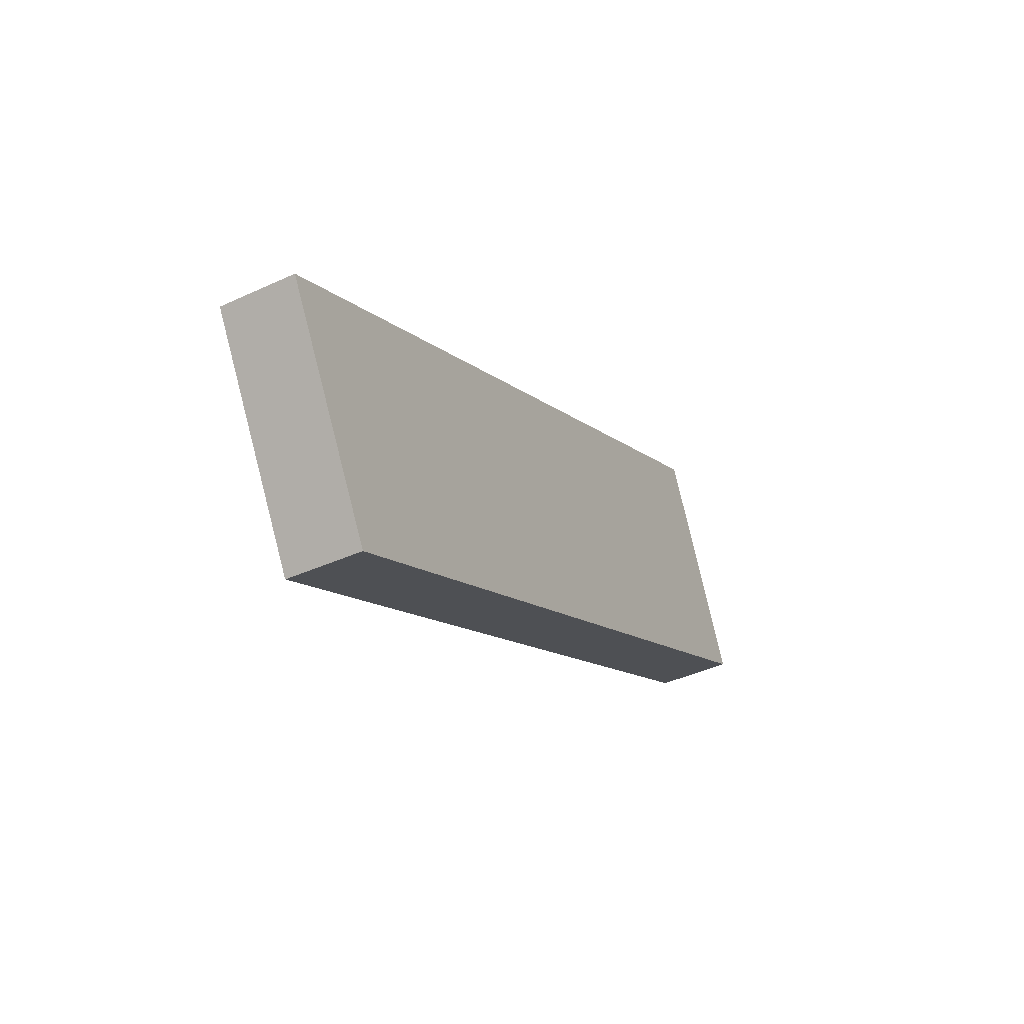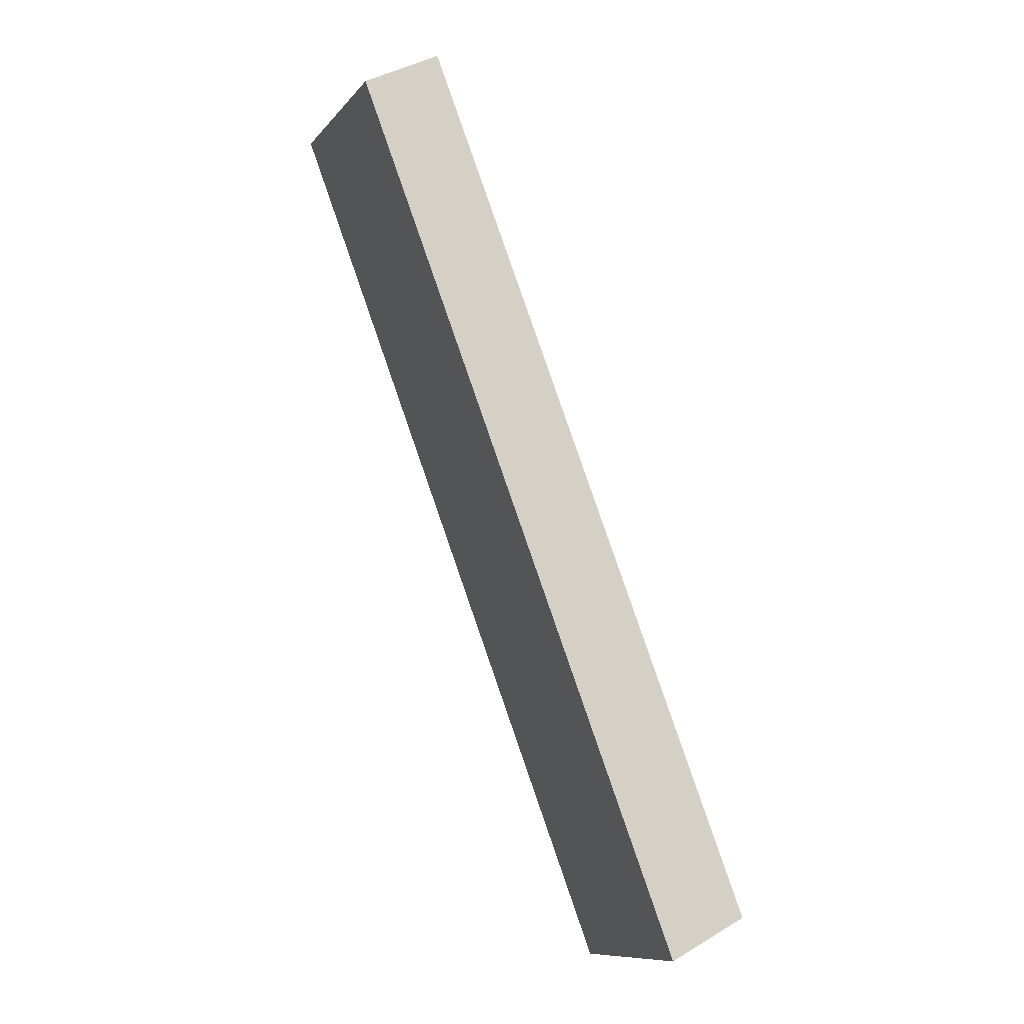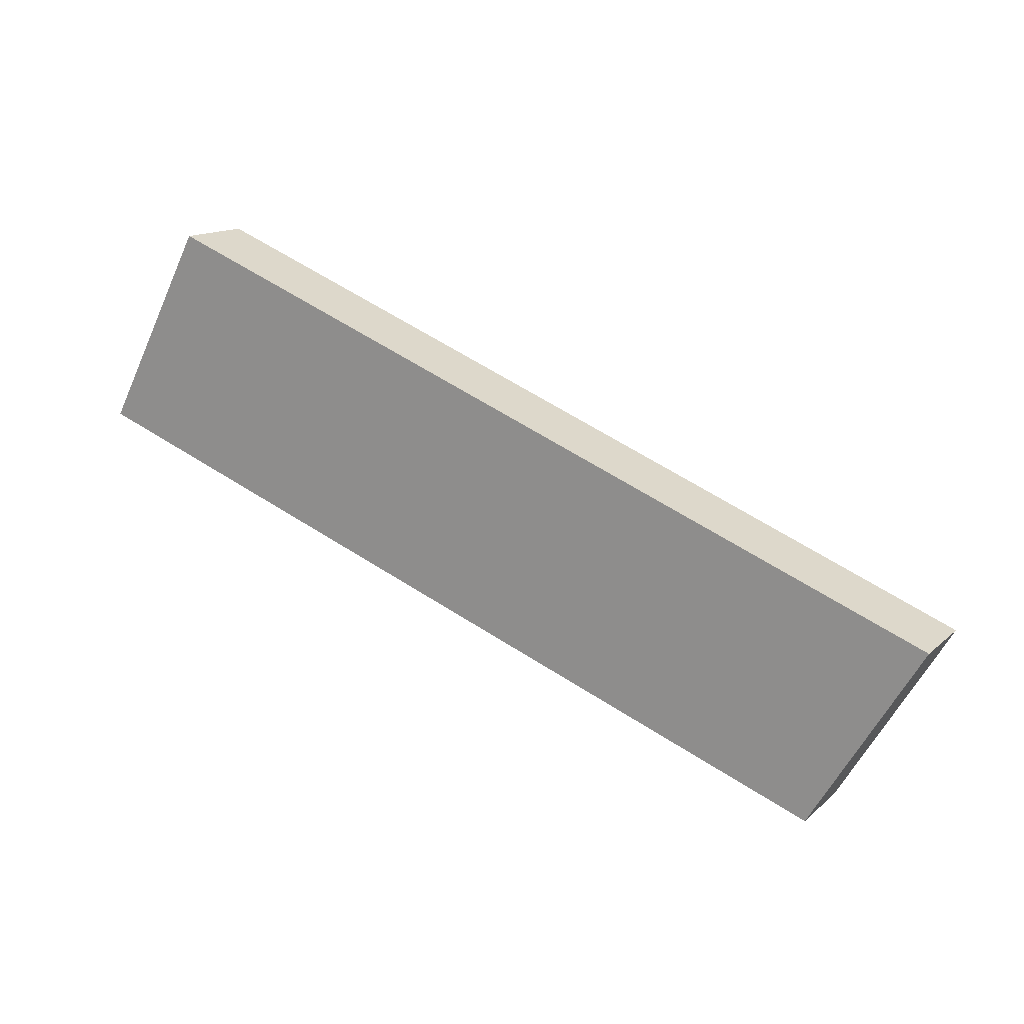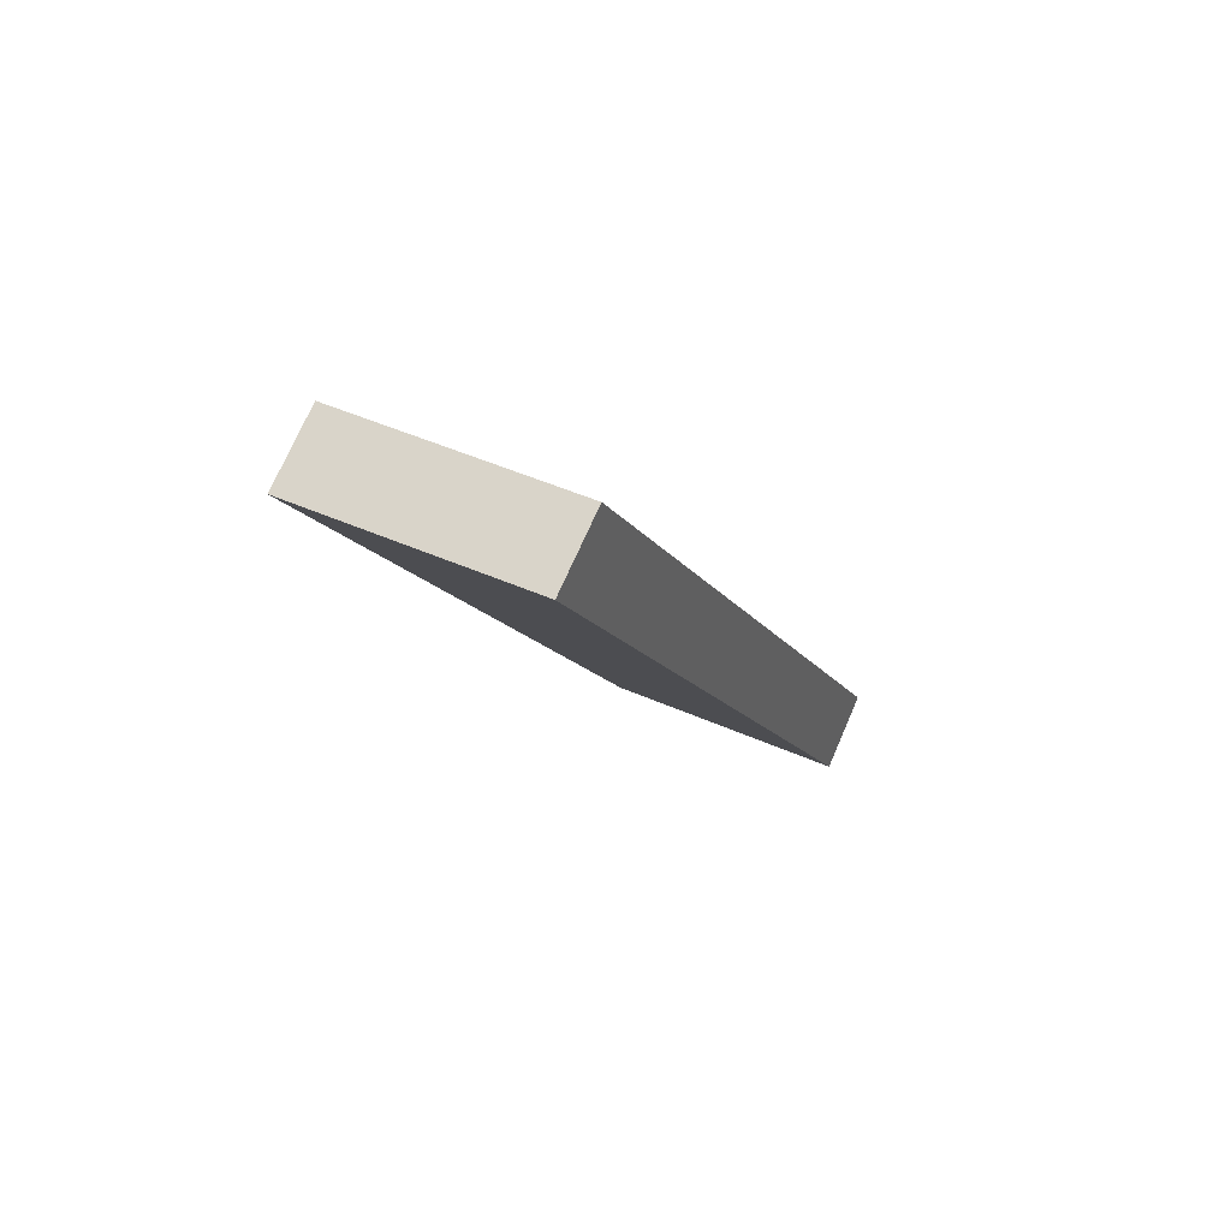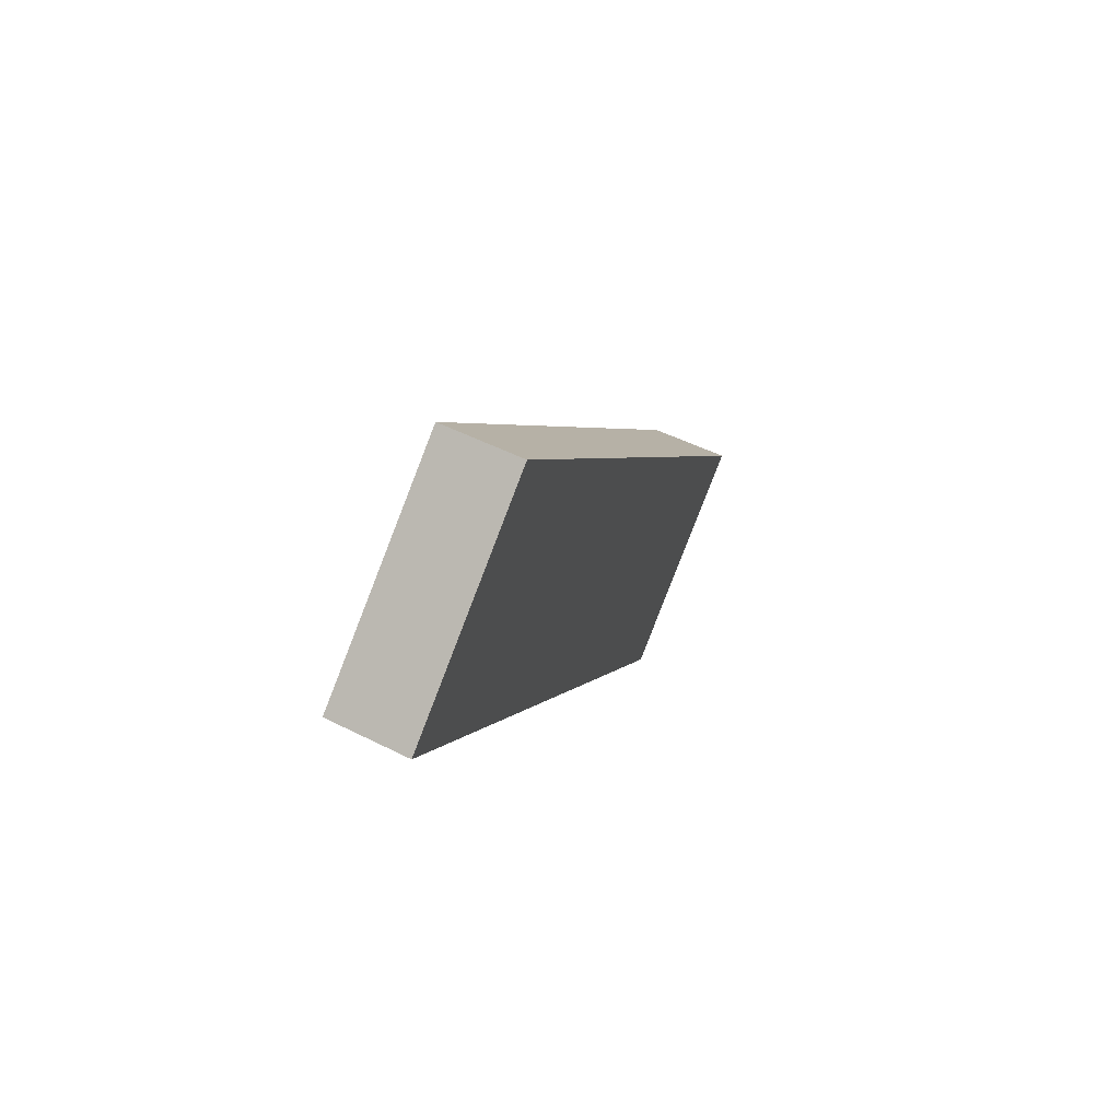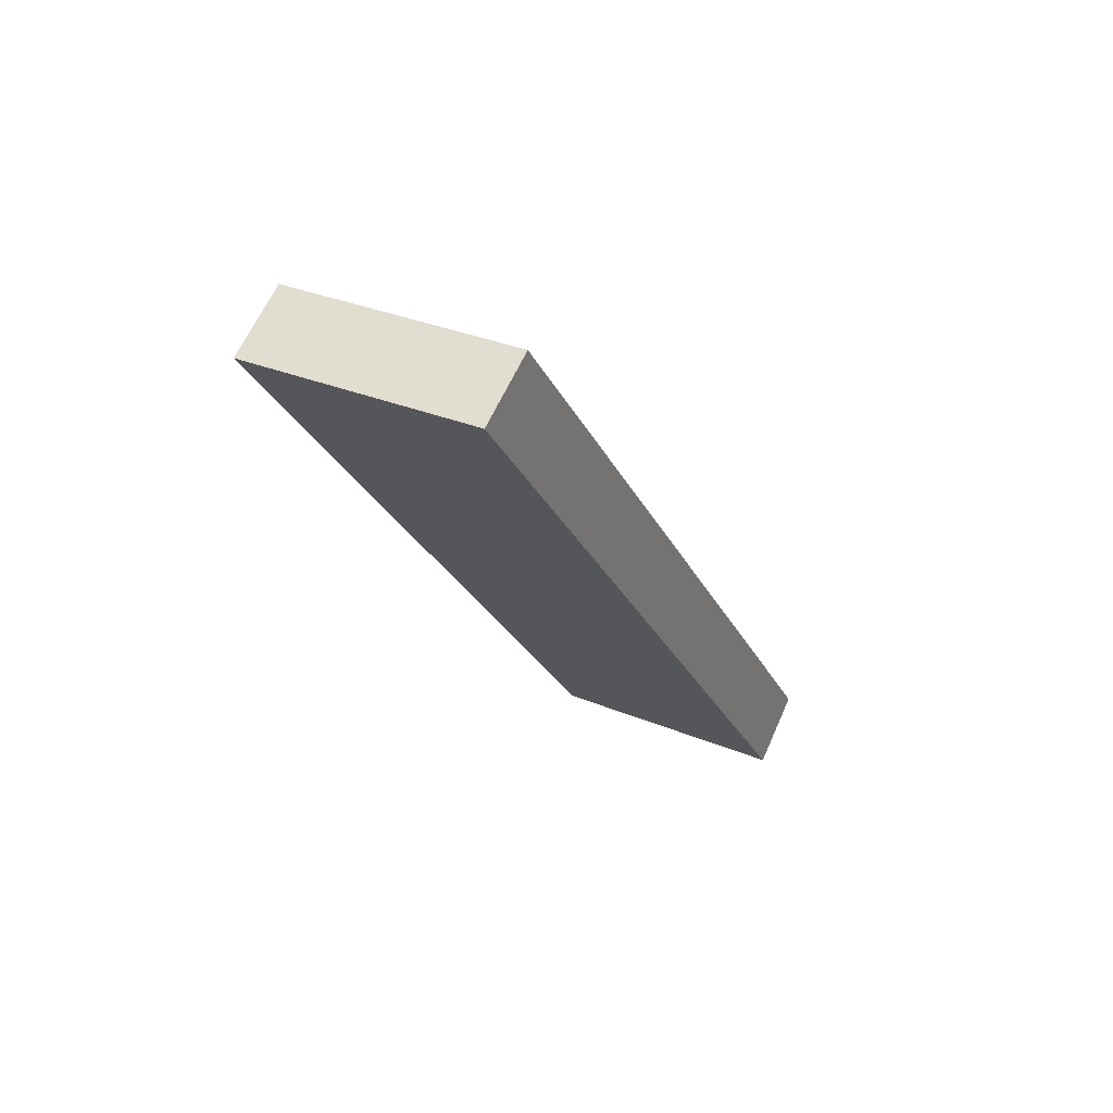
<metadata>
{"format":"obj","ext":"obj","renderer":"f3d","projection":"perspective","resolution":1024,"background":"white","views":[{"elev":25.2,"azim":-84.5,"up":"+Y"},{"elev":-63.3,"azim":-91.0,"up":"+Y"},{"elev":-77.0,"azim":119.2,"up":"+Z"},{"elev":9.6,"azim":74.0,"up":"+Z"},{"elev":-30.3,"azim":81.5,"up":"+Y"},{"elev":-1.8,"azim":75.8,"up":"+Z"}]}
</metadata>
<code>
v -5.763 6.343 -0.2564
v -5.695 6.209 -0.4762
v -6.208 5.734 -0.03657
v -6.14 5.6 -0.2564
v -5.985 6.038 -0.1465
v -5.917 5.905 -0.3663
v -8.065 7.912 -1.267
v -8.012 7.79 -1.493
v -8.477 7.28 -1.032
v -8.424 7.157 -1.259
v -8.202 7.702 -1.189
v -8.339 7.491 -1.11
v -8.287 7.368 -1.337
v -8.149 7.579 -1.415
v -5.763 6.343 -0.2564
v -8.065 7.912 -1.267
v -6.208 5.734 -0.03657
v -8.477 7.28 -1.032
v -5.985 6.038 -0.1465
v -7.128 6.817 -0.648
v -8.339 7.491 -1.11
v -8.202 7.702 -1.189
v -7.699 7.207 -0.8988
v -7.235 6.662 -0.5912
v -7.805 7.05 -0.841
v -7.021 6.972 -0.7048
v -7.594 7.363 -0.9565
v -6.964 6.249 -0.3684
v -7.72 6.765 -0.7003
v -7.298 7.389 -0.93
v -6.53 6.866 -0.5932
v -6.208 5.734 -0.03657
v -8.477 7.28 -1.032
v -6.14 5.6 -0.2564
v -8.424 7.157 -1.259
v -7.72 6.765 -0.7003
v -6.964 6.249 -0.3684
v -6.901 6.119 -0.5905
v -7.663 6.638 -0.9246
v -6.14 5.6 -0.2564
v -8.424 7.157 -1.259
v -7.068 6.689 -0.8712
v -5.695 6.209 -0.4762
v -8.012 7.79 -1.493
v -5.917 5.905 -0.3663
v -8.149 7.579 -1.415
v -8.287 7.368 -1.337
v -7.643 7.081 -1.124
v -6.961 6.844 -0.928
v -7.538 7.238 -1.181
v -7.175 6.534 -0.8144
v -7.748 6.925 -1.066
v -7.663 6.638 -0.9246
v -6.901 6.119 -0.5905
v -6.467 6.736 -0.8153
v -7.24 7.263 -1.154
v -5.695 6.209 -0.4762
v -8.012 7.79 -1.493
v -5.763 6.343 -0.2564
v -8.065 7.912 -1.267
v -6.53 6.866 -0.5932
v -7.298 7.389 -0.93
v -7.24 7.263 -1.154
v -6.467 6.736 -0.8153
f 1 5 3 4 6 2
f 11 7 8 14 13 10 9 12
f 22 21 18 29 28 17 19 15 31 30 16
f 38 34 32 37 36 33 35 39
f 54 53 41 47 46 44 56 55 43 45 40
f 61 59 57 64 63 58 60 62

</code>
